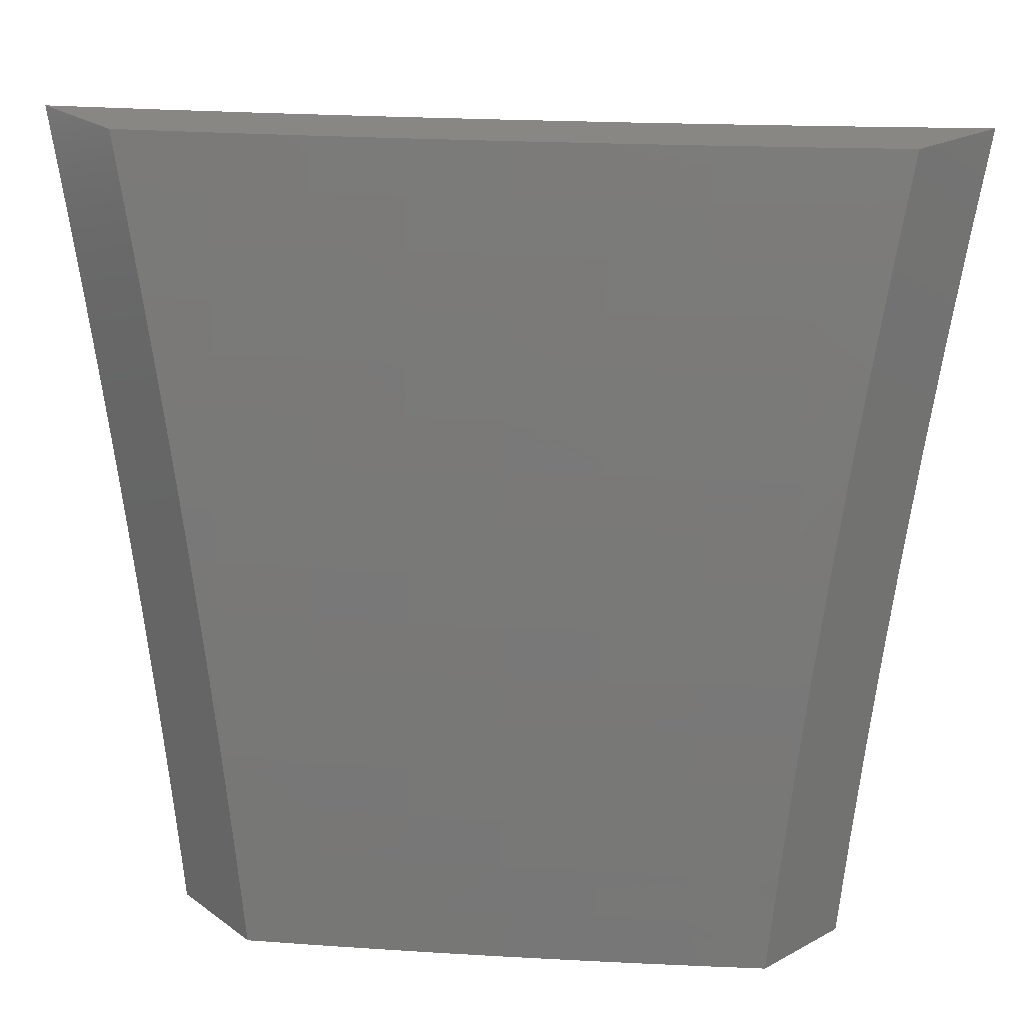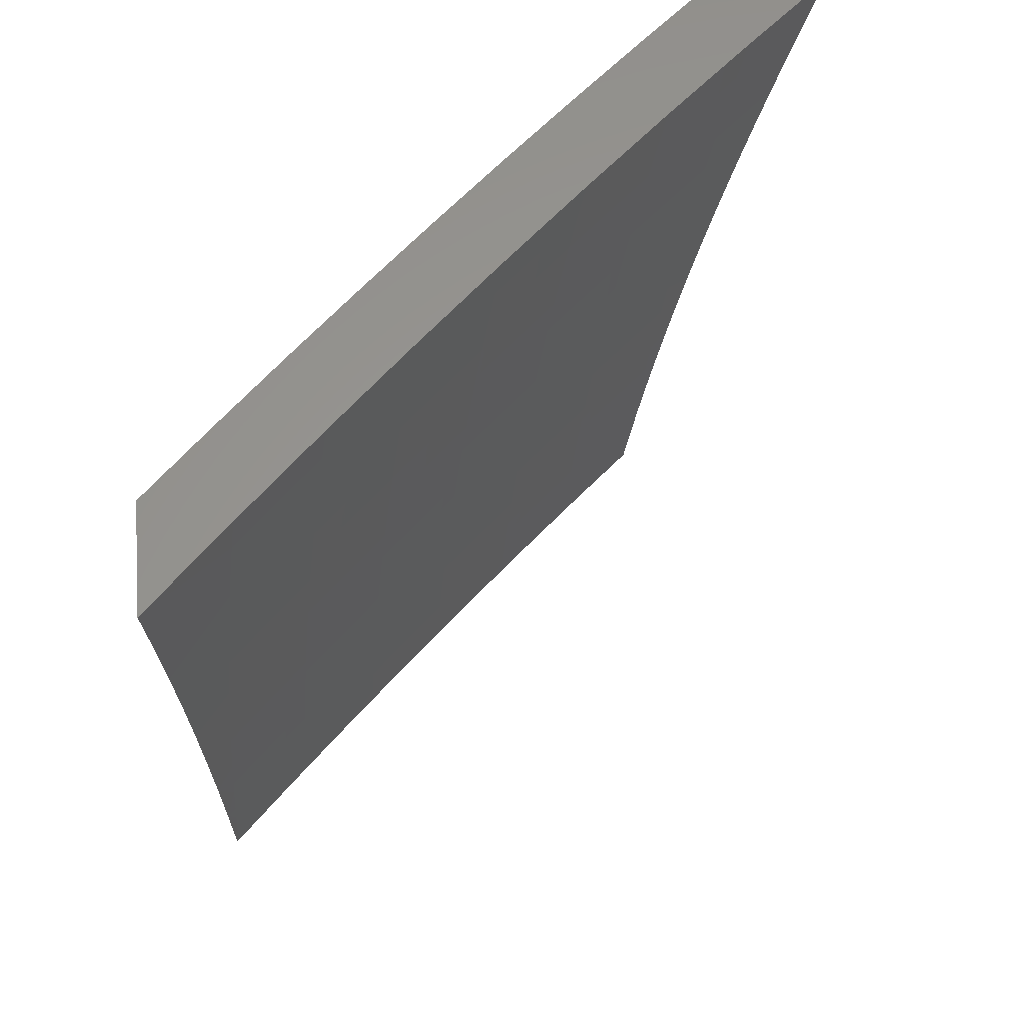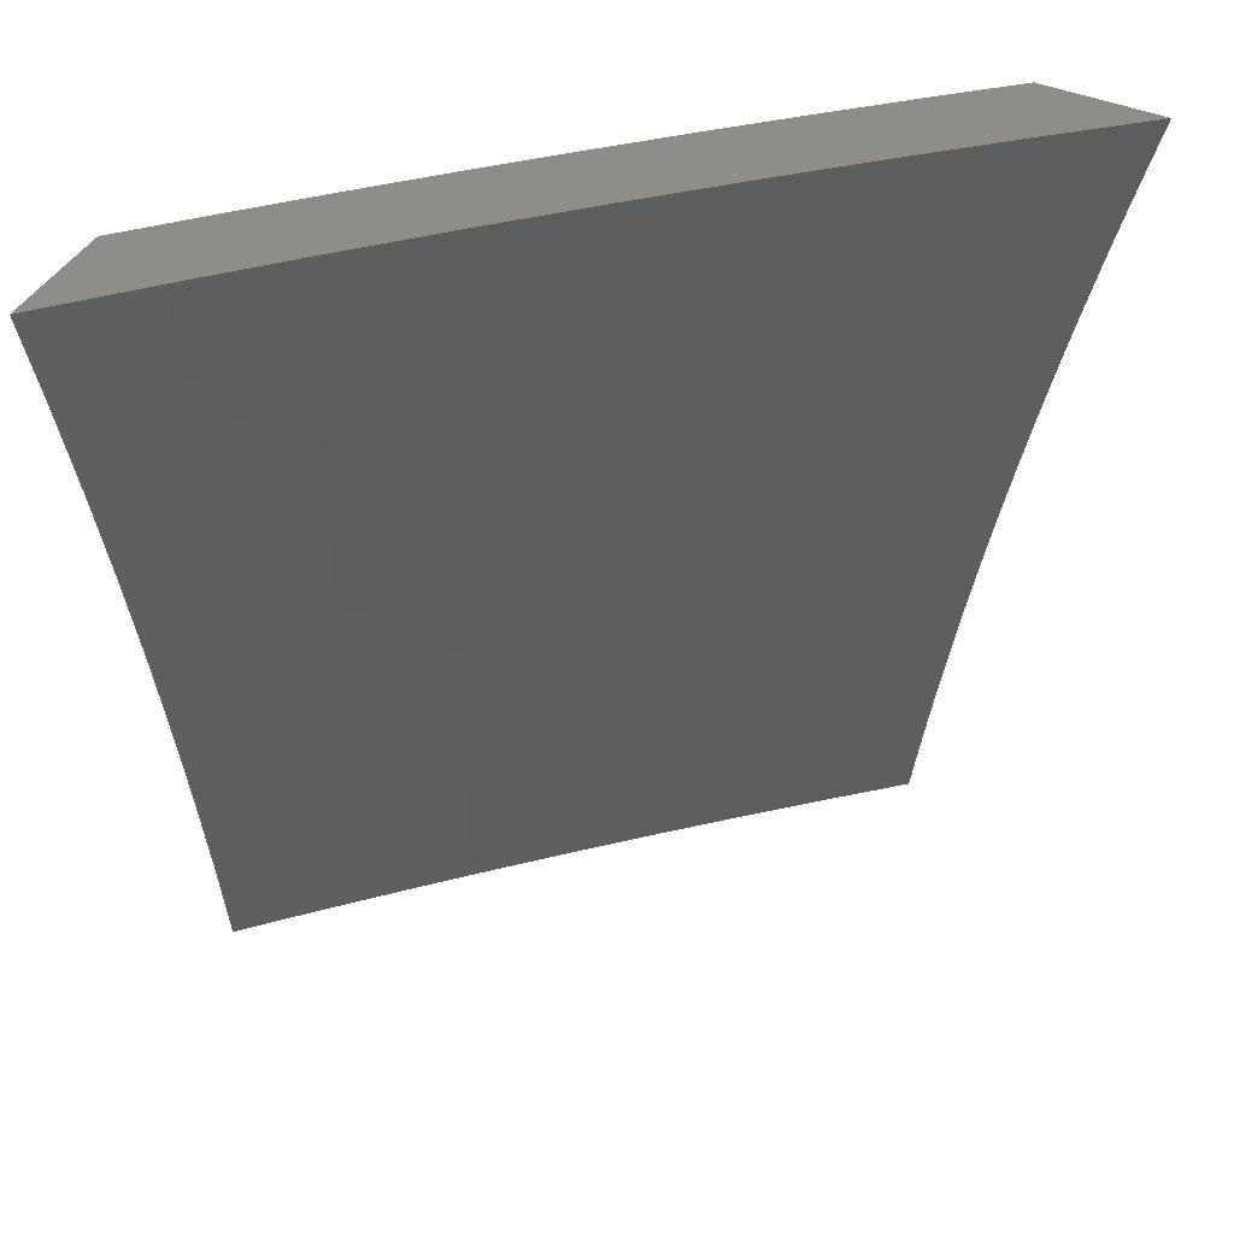
<metadata>
{"format":"stl","ext":"stl","renderer":"f3d","projection":"perspective","resolution":1024,"background":"white","views":[{"elev":24.4,"azim":-131.0,"up":"+Z"},{"elev":59.4,"azim":-5.3,"up":"+Z"},{"elev":42.6,"azim":27.1,"up":"+Z"}]}
</metadata>
<code>
# stl→obj: 341 verts, 678 faces
v -7.927 7.5 1
v -7.996 7.426 1.031
v -8 7.426 1
v -7.994 7.424 1.062
v -8 7.409 1.126
v -7.992 7.422 1.093
v -7.99 7.42 1.124
v -7.895 7.521 1.093
v -7.893 7.519 1.124
v -7.796 7.619 1.093
v -7.794 7.617 1.124
v -7.696 7.715 1.093
v -7.694 7.713 1.124
v -7.595 7.81 1.093
v -7.593 7.808 1.124
v -7.492 7.904 1.093
v -7.49 7.902 1.124
v -7.389 7.997 1.093
v -7.387 7.995 1.124
v -7.381 8 1.126
v -7.385 7.993 1.155
v -7.371 8 1.189
v -7.383 7.99 1.186
v -7.381 7.988 1.217
v -7.484 7.896 1.217
v -7.482 7.893 1.248
v -7.584 7.799 1.248
v -7.582 7.797 1.279
v -7.683 7.702 1.279
v -7.68 7.7 1.31
v -7.78 7.603 1.31
v -7.778 7.601 1.342
v -7.876 7.503 1.342
v -7.874 7.501 1.373
v -7.971 7.402 1.373
v -7.968 7.4 1.404
v -8 7.371 1.378
v -7.965 7.397 1.435
v -8 7.349 1.503
v -7.962 7.395 1.466
v -7.96 7.392 1.498
v -7.865 7.493 1.466
v -7.863 7.49 1.498
v -7.767 7.59 1.466
v -7.764 7.588 1.498
v -7.667 7.687 1.466
v -7.665 7.684 1.498
v -7.567 7.781 1.466
v -7.564 7.779 1.498
v -7.465 7.875 1.466
v -7.462 7.872 1.498
v -7.361 7.967 1.466
v -7.359 7.964 1.498
v -7.317 8 1.503
v -7.356 7.961 1.529
v -7.305 8 1.566
v -7.353 7.958 1.56
v -7.348 7.952 1.623
v -7.451 7.86 1.623
v -7.445 7.854 1.686
v -7.546 7.761 1.686
v -7.54 7.754 1.748
v -7.64 7.659 1.748
v -7.634 7.653 1.811
v -7.733 7.557 1.811
v -7.726 7.55 1.874
v -7.824 7.453 1.874
v -7.816 7.446 1.937
v -7.913 7.348 1.937
v -7.905 7.341 2
v -8 7.242 2
v -7.899 7.525 1.031
v -7.854 7.573 1
v -7.8 7.622 1.031
v -7.779 7.646 1
v -7.7 7.719 1.031
v -7.704 7.719 1
v -7.629 7.79 1
v -7.599 7.814 1.031
v -7.552 7.861 1
v -7.496 7.908 1.031
v -7.475 7.931 1
v -7.391 7.999 1.062
v -7.398 8 1
v -7.389 8 1.063
v -7.362 8 1.252
v -7.378 7.986 1.248
v -7.48 7.891 1.279
v -7.579 7.795 1.31
v -7.678 7.697 1.342
v -7.775 7.598 1.373
v -7.871 7.498 1.404
v -7.376 7.983 1.279
v -7.351 8 1.315
v -7.374 7.981 1.31
v -7.372 7.978 1.342
v -7.475 7.886 1.342
v -7.472 7.883 1.373
v -7.575 7.79 1.373
v -7.572 7.787 1.404
v -7.673 7.692 1.404
v -7.67 7.689 1.435
v -7.77 7.593 1.435
v -7.34 8 1.378
v -7.369 7.976 1.373
v -7.47 7.881 1.404
v -7.569 7.784 1.435
v -7.367 7.973 1.404
v -7.329 8 1.441
v -7.364 7.97 1.435
v -7.292 8 1.628
v -7.342 7.946 1.686
v -7.438 7.847 1.748
v -7.533 7.747 1.811
v -7.627 7.646 1.874
v -7.718 7.543 1.937
v -7.808 7.439 2
v -7.279 8 1.69
v -7.335 7.939 1.748
v -7.432 7.84 1.811
v -7.526 7.74 1.874
v -7.619 7.639 1.937
v -7.711 7.536 2
v -7.265 8 1.752
v -7.329 7.932 1.811
v -7.425 7.833 1.874
v -7.519 7.733 1.937
v -7.612 7.631 2
v -7.251 8 1.815
v -7.322 7.925 1.874
v -7.418 7.826 1.937
v -7.512 7.725 2
v -7.236 8 1.876
v -7.315 7.917 1.937
v -7.411 7.818 2
v -7.22 8 1.938
v -7.308 7.91 2
v -7.205 8 2
v -8 7.272 1.876
v -7.92 7.355 1.874
v -7.831 7.46 1.811
v -7.74 7.564 1.748
v -7.647 7.666 1.686
v -7.552 7.767 1.623
v -7.456 7.866 1.56
v -7.927 7.362 1.811
v -8 7.299 1.752
v -7.934 7.368 1.748
v -7.941 7.375 1.686
v -7.844 7.473 1.686
v -7.851 7.479 1.623
v -7.752 7.576 1.623
v -7.758 7.582 1.56
v -7.659 7.678 1.56
v -7.662 7.681 1.529
v -7.561 7.776 1.529
v -8 7.325 1.628
v -7.947 7.381 1.623
v -7.857 7.485 1.56
v -7.761 7.585 1.529
v -7.954 7.386 1.56
v -7.957 7.389 1.529
v -8 7.391 1.252
v -7.976 7.407 1.31
v -7.973 7.405 1.342
v -7.986 7.416 1.186
v -7.983 7.414 1.217
v -7.981 7.412 1.248
v -7.886 7.513 1.217
v -7.884 7.51 1.248
v -7.787 7.61 1.217
v -7.785 7.608 1.248
v -7.687 7.707 1.217
v -7.685 7.704 1.248
v -7.586 7.802 1.217
v -7.897 7.523 1.062
v -7.988 7.418 1.155
v -7.89 7.517 1.155
v -7.888 7.515 1.186
v -7.792 7.615 1.155
v -7.978 7.409 1.279
v -7.881 7.508 1.279
v -7.879 7.506 1.31
v -7.783 7.606 1.279
v -7.868 7.496 1.435
v -7.772 7.596 1.404
v -7.675 7.695 1.373
v -7.577 7.792 1.342
v -7.477 7.888 1.31
v -7.86 7.488 1.529
v -7.838 7.467 1.748
v -7.746 7.57 1.686
v -7.653 7.672 1.623
v -7.558 7.773 1.56
v -7.459 7.869 1.529
v -7.798 7.621 1.062
v -7.79 7.612 1.186
v -7.69 7.709 1.186
v -7.589 7.804 1.186
v -7.486 7.898 1.186
v -7.698 7.717 1.062
v -7.692 7.711 1.155
v -7.597 7.812 1.062
v -7.591 7.806 1.155
v -7.488 7.9 1.155
v -7.494 7.906 1.062
v -7.467 7.878 1.435
v -7.517 8 1.126
v -7.533 8 1
v -7.596 7.936 1.062
v -7.593 7.946 1
v -7.652 7.891 1
v -7.68 7.858 1.062
v -7.711 7.836 1
v -7.764 7.779 1.062
v -7.77 7.781 1
v -7.828 7.725 1
v -7.846 7.7 1.062
v -7.886 7.669 1
v -7.928 7.619 1.062
v -7.943 7.612 1
v -8 7.555 1
v -8 7.539 1.126
v -7.924 7.615 1.124
v -7.842 7.696 1.124
v -7.76 7.775 1.124
v -7.676 7.854 1.124
v -7.592 7.932 1.124
v -7.588 7.927 1.186
v -7.498 8 1.252
v -7.584 7.923 1.248
v -7.579 7.918 1.31
v -7.663 7.84 1.31
v -7.658 7.835 1.373
v -7.741 7.757 1.373
v -7.736 7.752 1.435
v -7.818 7.672 1.435
v -7.813 7.667 1.498
v -7.894 7.587 1.498
v -7.889 7.581 1.56
v -7.969 7.501 1.56
v -7.963 7.495 1.623
v -8 7.456 1.628
v -7.956 7.489 1.686
v -8 7.431 1.752
v -7.95 7.483 1.748
v -7.943 7.476 1.811
v -7.87 7.563 1.748
v -7.863 7.557 1.811
v -7.788 7.643 1.748
v -7.782 7.636 1.811
v -7.707 7.722 1.748
v -7.7 7.715 1.811
v -7.624 7.8 1.748
v -7.617 7.793 1.811
v -7.54 7.877 1.748
v -7.534 7.871 1.811
v -7.449 7.947 1.811
v -7.443 7.94 1.874
v -7.389 8 1.814
v -7.374 8 1.876
v -7.436 7.932 1.937
v -7.359 8 1.938
v -7.429 7.925 2
v -7.344 8 2
v -8 7.521 1.252
v -7.996 7.526 1.248
v -7.92 7.611 1.186
v -7.991 7.521 1.31
v -8 7.501 1.378
v -7.986 7.516 1.373
v -7.98 7.511 1.435
v -7.905 7.597 1.373
v -7.9 7.592 1.435
v -7.824 7.678 1.373
v -8 7.479 1.503
v -7.975 7.506 1.498
v -8 7.403 1.876
v -7.936 7.469 1.874
v -7.856 7.55 1.874
v -7.775 7.63 1.874
v -7.693 7.708 1.874
v -7.61 7.786 1.874
v -7.527 7.864 1.874
v -7.928 7.462 1.937
v -8 7.374 2
v -7.921 7.455 2
v -7.848 7.543 1.937
v -7.841 7.536 2
v -7.768 7.623 1.937
v -7.76 7.615 2
v -7.686 7.701 1.937
v -7.678 7.694 2
v -7.603 7.779 1.937
v -7.596 7.772 2
v -7.52 7.856 1.937
v -7.513 7.849 2
v -7.403 8 1.752
v -7.456 7.954 1.748
v -7.546 7.884 1.686
v -7.63 7.807 1.686
v -7.713 7.728 1.686
v -7.795 7.649 1.686
v -7.876 7.57 1.686
v -7.417 8 1.69
v -7.462 7.961 1.686
v -7.553 7.89 1.623
v -7.636 7.813 1.623
v -7.719 7.735 1.623
v -7.801 7.655 1.623
v -7.882 7.576 1.623
v -7.43 8 1.628
v -7.468 7.967 1.623
v -7.558 7.896 1.56
v -7.642 7.819 1.56
v -7.725 7.741 1.56
v -7.807 7.661 1.56
v -7.442 8 1.565
v -7.473 7.973 1.56
v -7.564 7.902 1.498
v -7.648 7.825 1.498
v -7.731 7.746 1.498
v -7.454 8 1.503
v -7.479 7.979 1.498
v -7.569 7.908 1.435
v -7.653 7.83 1.435
v -7.484 7.985 1.435
v -7.477 8 1.378
v -7.489 7.99 1.373
v -7.494 7.995 1.31
v -7.672 7.85 1.186
v -7.756 7.771 1.186
v -7.838 7.692 1.186
v -7.668 7.845 1.248
v -7.751 7.767 1.248
v -7.833 7.687 1.248
v -7.915 7.607 1.248
v -7.574 7.913 1.373
v -7.746 7.762 1.31
v -7.829 7.682 1.31
v -7.91 7.602 1.31
f 1 2 3
f 3 2 4
f 3 4 5
f 5 4 6
f 5 6 7
f 7 6 8
f 7 8 9
f 9 8 10
f 9 10 11
f 11 10 12
f 11 12 13
f 13 12 14
f 13 14 15
f 15 14 16
f 15 16 17
f 17 16 18
f 17 18 19
f 19 18 20
f 19 20 21
f 21 20 22
f 21 22 23
f 23 22 24
f 23 24 25
f 25 24 26
f 25 26 27
f 27 26 28
f 27 28 29
f 29 28 30
f 29 30 31
f 31 30 32
f 31 32 33
f 33 32 34
f 33 34 35
f 35 34 36
f 35 36 37
f 37 36 38
f 37 38 39
f 39 38 40
f 39 40 41
f 41 40 42
f 41 42 43
f 43 42 44
f 43 44 45
f 45 44 46
f 45 46 47
f 47 46 48
f 47 48 49
f 49 48 50
f 49 50 51
f 51 50 52
f 51 52 53
f 53 52 54
f 53 54 55
f 55 54 56
f 55 56 57
f 57 56 58
f 57 58 59
f 59 58 60
f 59 60 61
f 61 60 62
f 61 62 63
f 63 62 64
f 63 64 65
f 65 64 66
f 65 66 67
f 67 66 68
f 67 68 69
f 69 68 70
f 69 70 71
f 2 1 72
f 72 1 73
f 72 73 74
f 74 73 75
f 74 75 76
f 76 75 77
f 76 77 78
f 76 78 79
f 79 78 80
f 79 80 81
f 81 80 82
f 81 82 83
f 83 82 84
f 83 84 85
f 83 85 18
f 18 85 20
f 22 86 24
f 24 86 87
f 24 87 26
f 26 87 88
f 26 88 28
f 28 88 89
f 28 89 30
f 30 89 90
f 30 90 32
f 32 90 91
f 32 91 34
f 34 91 92
f 34 92 36
f 36 92 38
f 87 86 93
f 93 86 94
f 93 94 95
f 95 94 96
f 95 96 97
f 97 96 98
f 97 98 99
f 99 98 100
f 99 100 101
f 101 100 102
f 101 102 103
f 103 102 44
f 103 44 42
f 94 104 96
f 96 104 105
f 96 105 98
f 98 105 106
f 98 106 100
f 100 106 107
f 100 107 102
f 102 107 46
f 102 46 44
f 105 104 108
f 108 104 109
f 108 109 110
f 110 109 52
f 110 52 50
f 109 54 52
f 56 111 58
f 58 111 112
f 58 112 60
f 60 112 113
f 60 113 62
f 62 113 114
f 62 114 64
f 64 114 115
f 64 115 66
f 66 115 116
f 66 116 68
f 68 116 117
f 68 117 70
f 111 118 112
f 112 118 119
f 112 119 113
f 113 119 120
f 113 120 114
f 114 120 121
f 114 121 115
f 115 121 122
f 115 122 116
f 116 122 123
f 116 123 117
f 118 124 119
f 119 124 125
f 119 125 120
f 120 125 126
f 120 126 121
f 121 126 127
f 121 127 122
f 122 127 128
f 122 128 123
f 124 129 125
f 125 129 130
f 125 130 126
f 126 130 131
f 126 131 127
f 127 131 132
f 127 132 128
f 129 133 130
f 130 133 134
f 130 134 131
f 131 134 135
f 131 135 132
f 133 136 134
f 134 136 137
f 134 137 135
f 136 138 137
f 71 139 69
f 69 139 140
f 69 140 67
f 67 140 141
f 67 141 65
f 65 141 142
f 65 142 63
f 63 142 143
f 63 143 61
f 61 143 144
f 61 144 59
f 59 144 145
f 59 145 57
f 57 145 55
f 140 139 146
f 146 139 147
f 146 147 148
f 148 147 149
f 148 149 150
f 150 149 151
f 150 151 152
f 152 151 153
f 152 153 154
f 154 153 155
f 154 155 156
f 156 155 49
f 156 49 51
f 147 157 149
f 149 157 158
f 149 158 151
f 151 158 159
f 151 159 153
f 153 159 160
f 153 160 155
f 155 160 47
f 155 47 49
f 158 157 161
f 161 157 39
f 161 39 162
f 162 39 41
f 162 41 43
f 163 164 37
f 37 164 165
f 37 165 35
f 35 165 33
f 5 166 163
f 163 166 167
f 163 167 168
f 168 167 169
f 168 169 170
f 170 169 171
f 170 171 172
f 172 171 173
f 172 173 174
f 174 173 175
f 174 175 27
f 27 175 25
f 2 72 4
f 4 72 176
f 4 176 6
f 6 176 8
f 166 5 177
f 177 5 7
f 177 7 9
f 166 177 178
f 178 177 9
f 178 9 11
f 167 166 179
f 179 166 178
f 179 178 180
f 180 178 11
f 180 11 13
f 164 163 181
f 181 163 168
f 181 168 170
f 164 181 182
f 182 181 170
f 182 170 172
f 165 164 183
f 183 164 182
f 183 182 184
f 184 182 172
f 184 172 174
f 40 38 185
f 185 38 92
f 185 92 186
f 186 92 91
f 186 91 187
f 187 91 90
f 187 90 188
f 188 90 89
f 188 89 189
f 189 89 88
f 189 88 93
f 93 88 87
f 159 158 161
f 161 162 190
f 190 162 43
f 190 43 45
f 141 140 146
f 146 148 191
f 191 148 150
f 191 150 192
f 192 150 152
f 192 152 193
f 193 152 154
f 193 154 194
f 194 154 156
f 194 156 195
f 195 156 51
f 195 51 53
f 72 74 176
f 176 74 196
f 176 196 8
f 8 196 10
f 167 179 169
f 169 179 197
f 169 197 171
f 171 197 198
f 171 198 173
f 173 198 199
f 173 199 175
f 175 199 200
f 175 200 25
f 25 200 23
f 197 179 180
f 31 33 183
f 183 33 165
f 31 183 184
f 103 42 185
f 185 42 40
f 103 185 186
f 160 159 190
f 190 159 161
f 160 190 45
f 142 141 191
f 191 141 146
f 142 191 192
f 74 76 196
f 196 76 201
f 196 201 10
f 10 201 12
f 197 180 202
f 202 180 13
f 202 13 15
f 29 31 184
f 29 184 174
f 101 103 186
f 101 186 187
f 47 160 45
f 143 142 192
f 143 192 193
f 76 79 201
f 201 79 203
f 201 203 12
f 12 203 14
f 197 202 198
f 198 202 204
f 198 204 199
f 199 204 205
f 199 205 200
f 200 205 21
f 200 21 23
f 204 202 15
f 27 29 174
f 99 101 187
f 99 187 188
f 48 46 107
f 144 143 193
f 144 193 194
f 79 81 203
f 203 81 206
f 203 206 14
f 14 206 16
f 205 204 17
f 17 204 15
f 97 99 188
f 97 188 189
f 48 107 207
f 207 107 106
f 207 106 108
f 108 106 105
f 145 144 194
f 145 194 195
f 16 206 83
f 83 206 81
f 18 16 83
f 21 205 19
f 19 205 17
f 95 97 189
f 95 189 93
f 110 50 207
f 207 50 48
f 110 207 108
f 55 145 195
f 55 195 53
f 208 209 210
f 210 209 211
f 210 211 212
f 210 212 213
f 213 212 214
f 213 214 215
f 215 214 216
f 215 216 217
f 215 217 218
f 218 217 219
f 218 219 220
f 220 219 221
f 220 221 222
f 222 223 220
f 220 223 224
f 220 224 218
f 218 224 225
f 218 225 215
f 215 225 226
f 215 226 213
f 213 226 227
f 213 227 210
f 210 227 228
f 210 228 208
f 208 228 229
f 208 229 230
f 230 229 231
f 230 231 232
f 232 231 233
f 232 233 234
f 234 233 235
f 234 235 236
f 236 235 237
f 236 237 238
f 238 237 239
f 238 239 240
f 240 239 241
f 240 241 242
f 242 241 243
f 242 243 244
f 244 243 245
f 244 245 246
f 246 245 247
f 246 247 248
f 248 247 249
f 248 249 250
f 250 249 251
f 250 251 252
f 252 251 253
f 252 253 254
f 254 253 255
f 254 255 256
f 256 255 257
f 256 257 258
f 258 257 259
f 258 259 260
f 260 259 261
f 261 259 262
f 261 262 263
f 263 262 264
f 263 264 265
f 266 267 223
f 223 267 268
f 223 268 224
f 224 268 225
f 267 266 269
f 269 266 270
f 269 270 271
f 271 270 272
f 271 272 273
f 273 272 274
f 273 274 275
f 275 274 237
f 275 237 235
f 270 276 272
f 272 276 277
f 272 277 274
f 274 277 239
f 274 239 237
f 277 276 241
f 241 276 243
f 245 278 247
f 247 278 279
f 247 279 249
f 249 279 280
f 249 280 251
f 251 280 281
f 251 281 253
f 253 281 282
f 253 282 255
f 255 282 283
f 255 283 257
f 257 283 284
f 257 284 259
f 259 284 262
f 279 278 285
f 285 278 286
f 285 286 287
f 285 287 288
f 288 287 289
f 288 289 290
f 290 289 291
f 290 291 292
f 292 291 293
f 292 293 294
f 294 293 295
f 294 295 296
f 296 295 297
f 296 297 264
f 260 298 258
f 258 298 299
f 258 299 256
f 256 299 300
f 256 300 254
f 254 300 301
f 254 301 252
f 252 301 302
f 252 302 250
f 250 302 303
f 250 303 248
f 248 303 304
f 248 304 246
f 246 304 244
f 298 305 299
f 299 305 306
f 299 306 300
f 300 306 307
f 300 307 301
f 301 307 308
f 301 308 302
f 302 308 309
f 302 309 303
f 303 309 310
f 303 310 304
f 304 310 311
f 304 311 244
f 244 311 242
f 305 312 306
f 306 312 313
f 306 313 307
f 307 313 314
f 307 314 308
f 308 314 315
f 308 315 309
f 309 315 316
f 309 316 310
f 310 316 317
f 310 317 311
f 311 317 240
f 311 240 242
f 312 318 313
f 313 318 319
f 313 319 314
f 314 319 320
f 314 320 315
f 315 320 321
f 315 321 316
f 316 321 322
f 316 322 317
f 317 322 238
f 317 238 240
f 318 323 319
f 319 323 324
f 319 324 320
f 320 324 325
f 320 325 321
f 321 325 326
f 321 326 322
f 322 326 236
f 322 236 238
f 324 323 327
f 327 323 328
f 327 328 329
f 329 328 330
f 329 330 232
f 232 330 230
f 328 230 330
f 264 262 296
f 296 262 284
f 296 284 294
f 294 284 283
f 294 283 292
f 292 283 282
f 292 282 290
f 290 282 281
f 290 281 288
f 288 281 280
f 288 280 285
f 285 280 279
f 229 228 331
f 331 228 227
f 331 227 332
f 332 227 226
f 332 226 333
f 333 226 225
f 333 225 268
f 231 229 334
f 334 229 331
f 334 331 335
f 335 331 332
f 335 332 336
f 336 332 333
f 336 333 337
f 337 333 268
f 337 268 267
f 327 329 338
f 338 329 232
f 338 232 234
f 324 327 325
f 325 327 338
f 325 338 326
f 326 338 234
f 326 234 236
f 231 334 233
f 233 334 339
f 233 339 235
f 235 339 275
f 339 334 335
f 339 335 340
f 340 335 336
f 340 336 341
f 341 336 337
f 341 337 269
f 269 337 267
f 273 275 340
f 340 275 339
f 273 340 341
f 271 273 341
f 271 341 269
f 241 239 277
f 138 136 265
f 265 136 133
f 265 133 129
f 129 124 265
f 265 124 263
f 263 124 118
f 263 118 261
f 261 118 111
f 261 111 260
f 260 111 56
f 260 56 298
f 298 56 54
f 298 54 305
f 305 54 312
f 312 54 109
f 312 109 318
f 318 109 104
f 318 104 323
f 323 104 94
f 323 94 86
f 323 86 328
f 328 86 22
f 328 22 20
f 328 20 230
f 230 20 85
f 230 85 208
f 208 85 84
f 208 84 209
f 84 82 209
f 209 82 211
f 211 82 80
f 211 80 212
f 212 80 78
f 212 78 214
f 214 78 77
f 214 77 216
f 216 77 217
f 217 77 75
f 217 75 219
f 219 75 73
f 219 73 221
f 221 73 1
f 221 1 222
f 222 1 3
f 71 70 286
f 286 70 287
f 287 70 117
f 287 117 289
f 289 117 123
f 289 123 291
f 291 123 128
f 291 128 293
f 293 128 295
f 295 128 132
f 295 132 297
f 297 132 135
f 297 135 264
f 264 135 137
f 264 137 265
f 265 137 138
f 5 266 3
f 3 266 223
f 3 223 222
f 266 5 270
f 270 5 163
f 270 163 276
f 276 163 37
f 276 37 243
f 243 37 39
f 243 39 245
f 245 39 157
f 245 157 278
f 278 157 147
f 278 147 286
f 286 147 139
f 286 139 71

</code>
